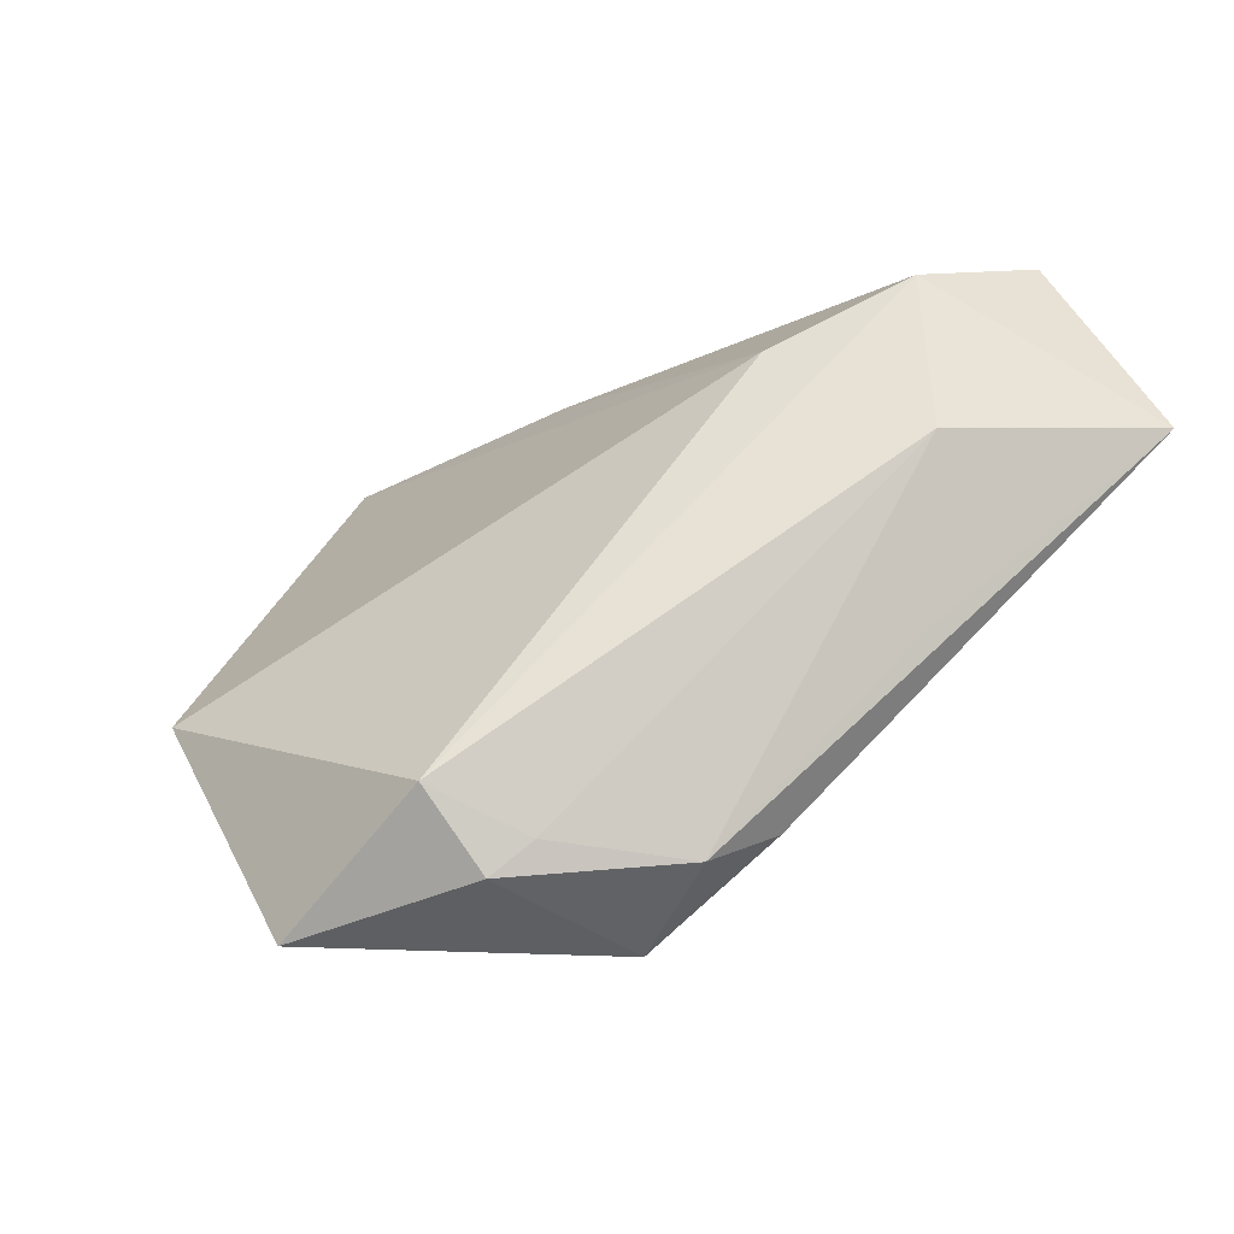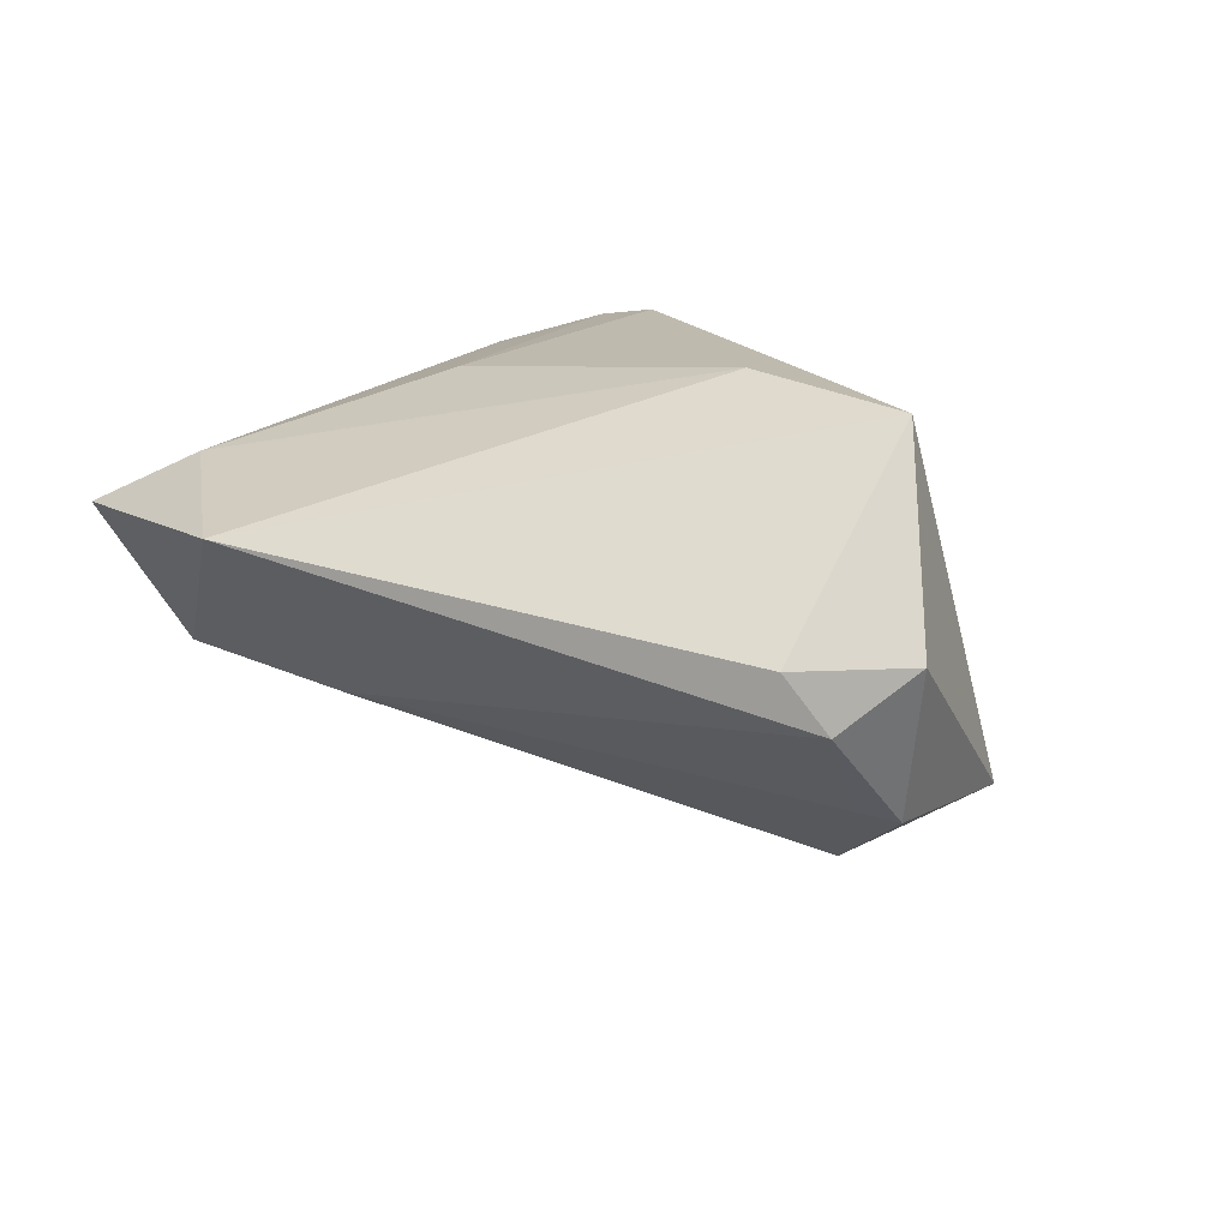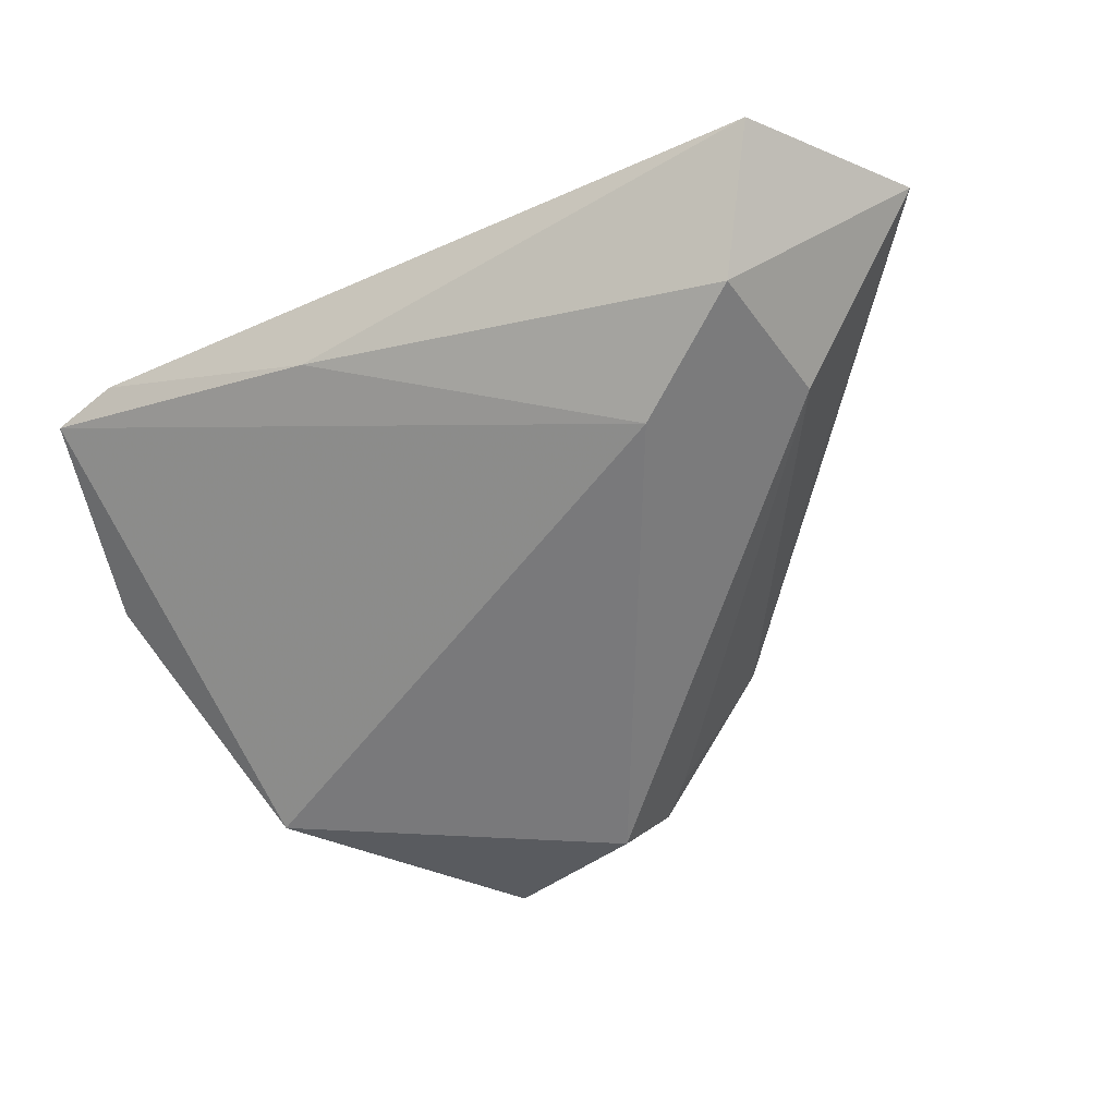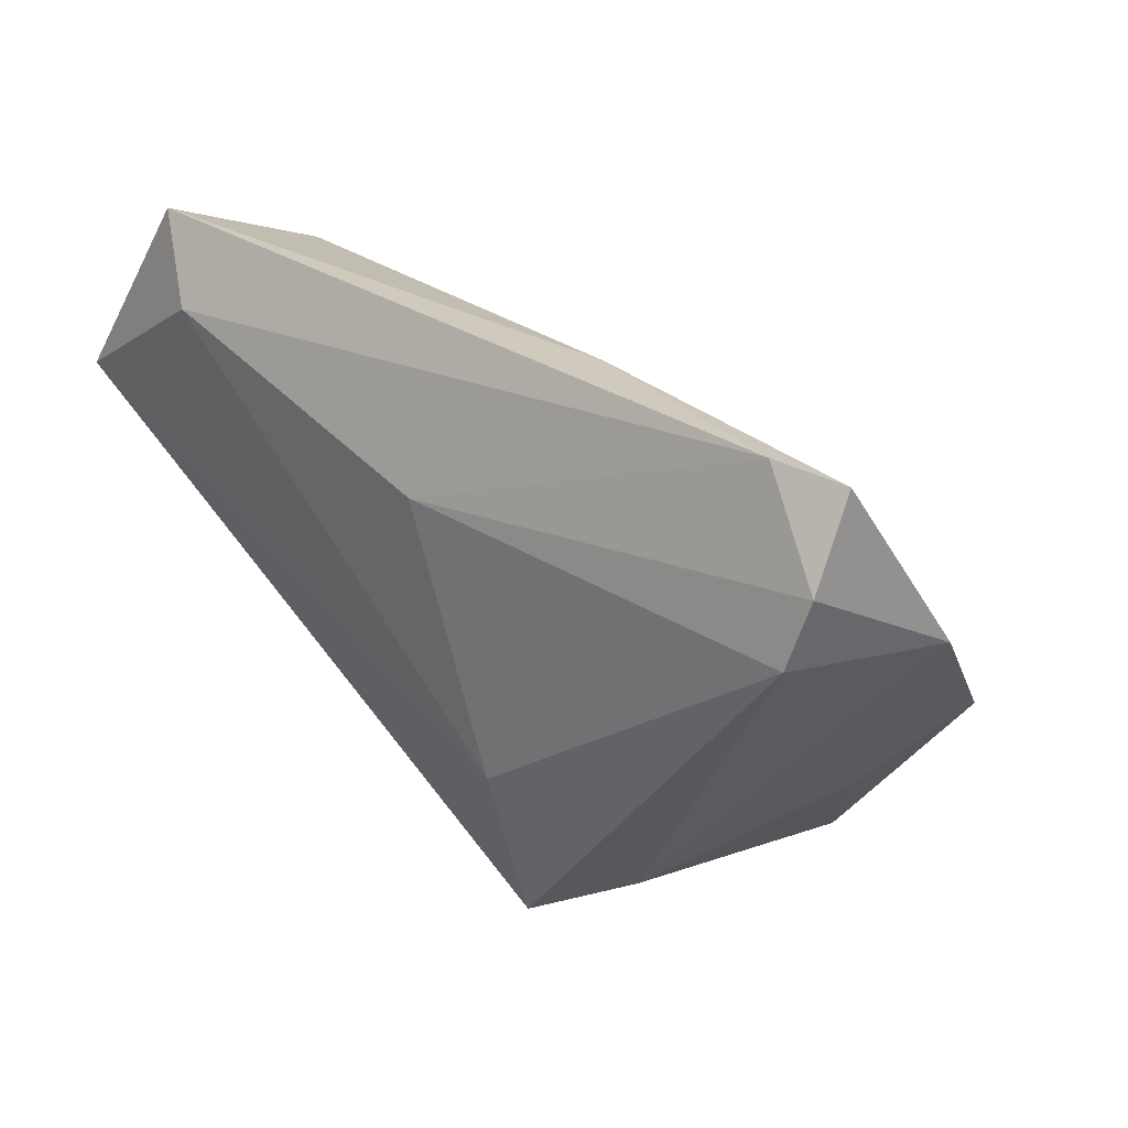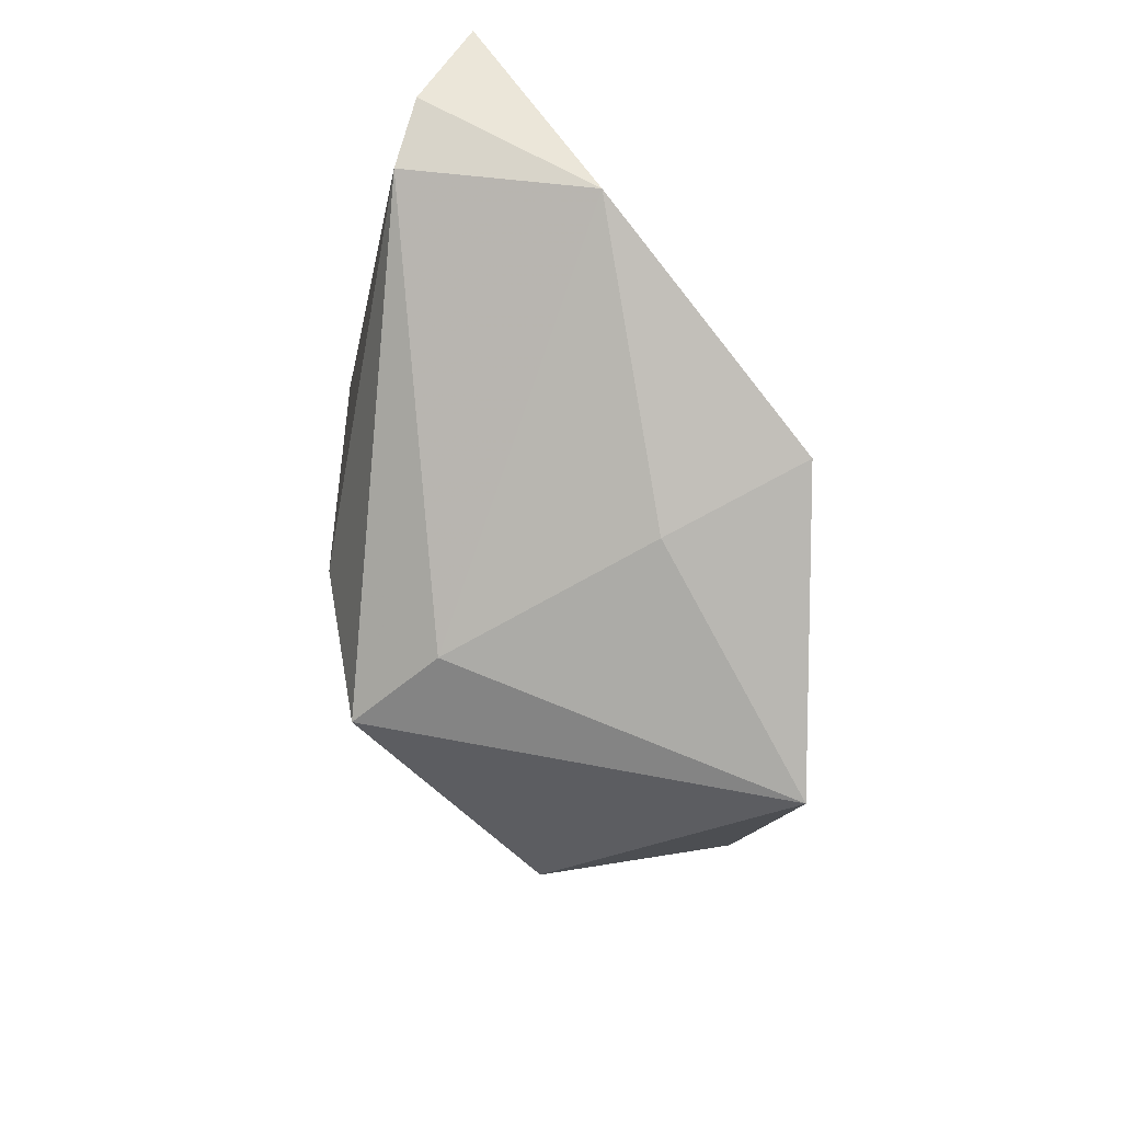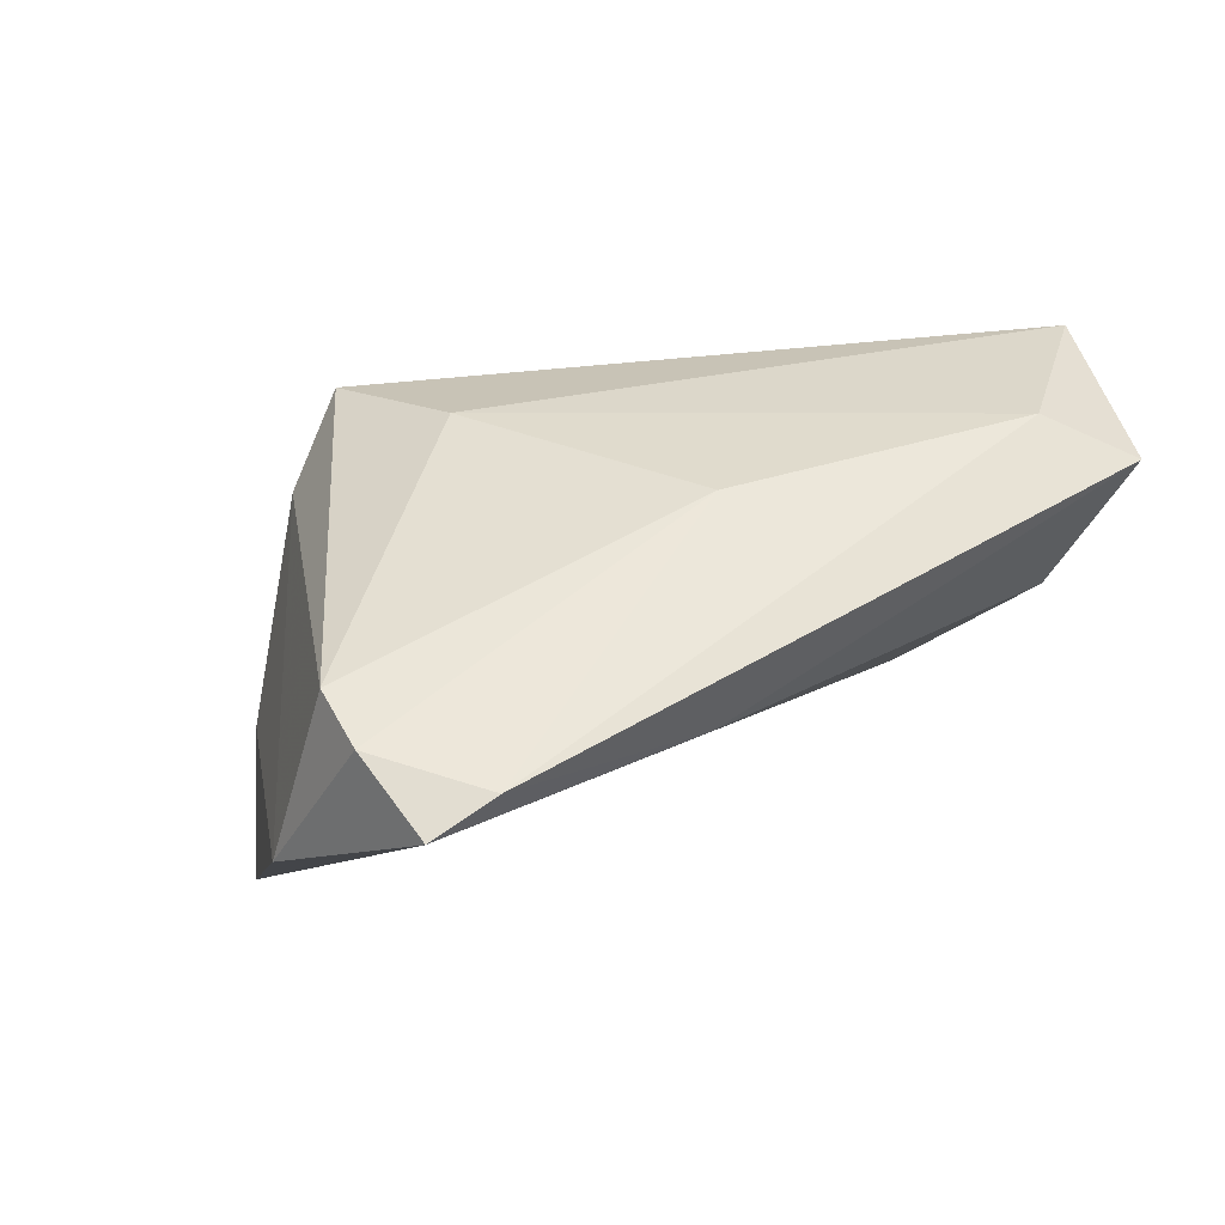
<metadata>
{"format":"obj","ext":"obj","renderer":"f3d","projection":"perspective","resolution":1024,"background":"white","views":[{"elev":-26.7,"azim":-141.6,"up":"+Y"},{"elev":24.2,"azim":-63.1,"up":"+Z"},{"elev":-36.4,"azim":-153.7,"up":"+Z"},{"elev":33.1,"azim":45.9,"up":"+Y"},{"elev":-25.7,"azim":87.2,"up":"+Y"},{"elev":30.8,"azim":142.1,"up":"+Z"}]}
</metadata>
<code>
v -0.04121 0.02926 0.02147
v -0.00725 -0.0406 -0.003237
v 0.04741 0.02714 0.01235
v -0.0285 0.02205 -0.009241
v 0.03921 -0.01073 -0.02921
v -0.06114 0.01465 0.02147
v 0.04635 0.03695 0.006533
v -0.03907 -0.009194 0.004564
v 0.04599 0.01897 0.01452
v 0.01075 0.03594 0.004162
v 0.00999 -0.01078 0.02147
v 0.0338 -0.01757 -0.01394
v -0.002523 0.02026 0.02073
v 0.01923 -0.04104 -0.03002
v -0.04479 0.0102 -0.001072
v -0.01893 -0.03438 -0.008109
v -0.001865 -0.02914 -0.03251
v -0.02245 -0.02968 0.0003509
v -0.008488 -0.0337 -0.02227
v 0.03841 0.03804 0.009455
v 0.0502 0.01423 -0.00702
v -0.04893 0.03804 0.01689
v 0.0218 -0.02632 0.008836
v -0.04286 0.03084 -7e-05
v -0.00425 -0.0377 -0.02476
v 0.01285 -0.03024 0.01806
f 26 11 6
f 17 5 14
f 4 5 17
f 23 26 14
f 25 17 14
f 9 13 11
f 11 26 9
f 9 23 21
f 26 23 9
f 10 22 20
f 1 22 6
f 6 11 1
f 11 13 1
f 1 13 20
f 20 22 1
f 14 5 12
f 12 23 14
f 12 5 21
f 21 23 12
f 4 17 24
f 17 15 24
f 24 10 4
f 22 10 24
f 6 22 24
f 24 15 6
f 14 26 2
f 2 25 14
f 19 15 17
f 17 25 19
f 20 13 3
f 13 9 3
f 3 9 21
f 25 2 16
f 16 19 25
f 15 19 16
f 7 3 21
f 20 3 7
f 21 5 7
f 7 10 20
f 7 5 4
f 4 10 7
f 6 16 18
f 18 16 2
f 18 26 6
f 18 2 26
f 6 15 8
f 8 16 6
f 15 16 8

</code>
